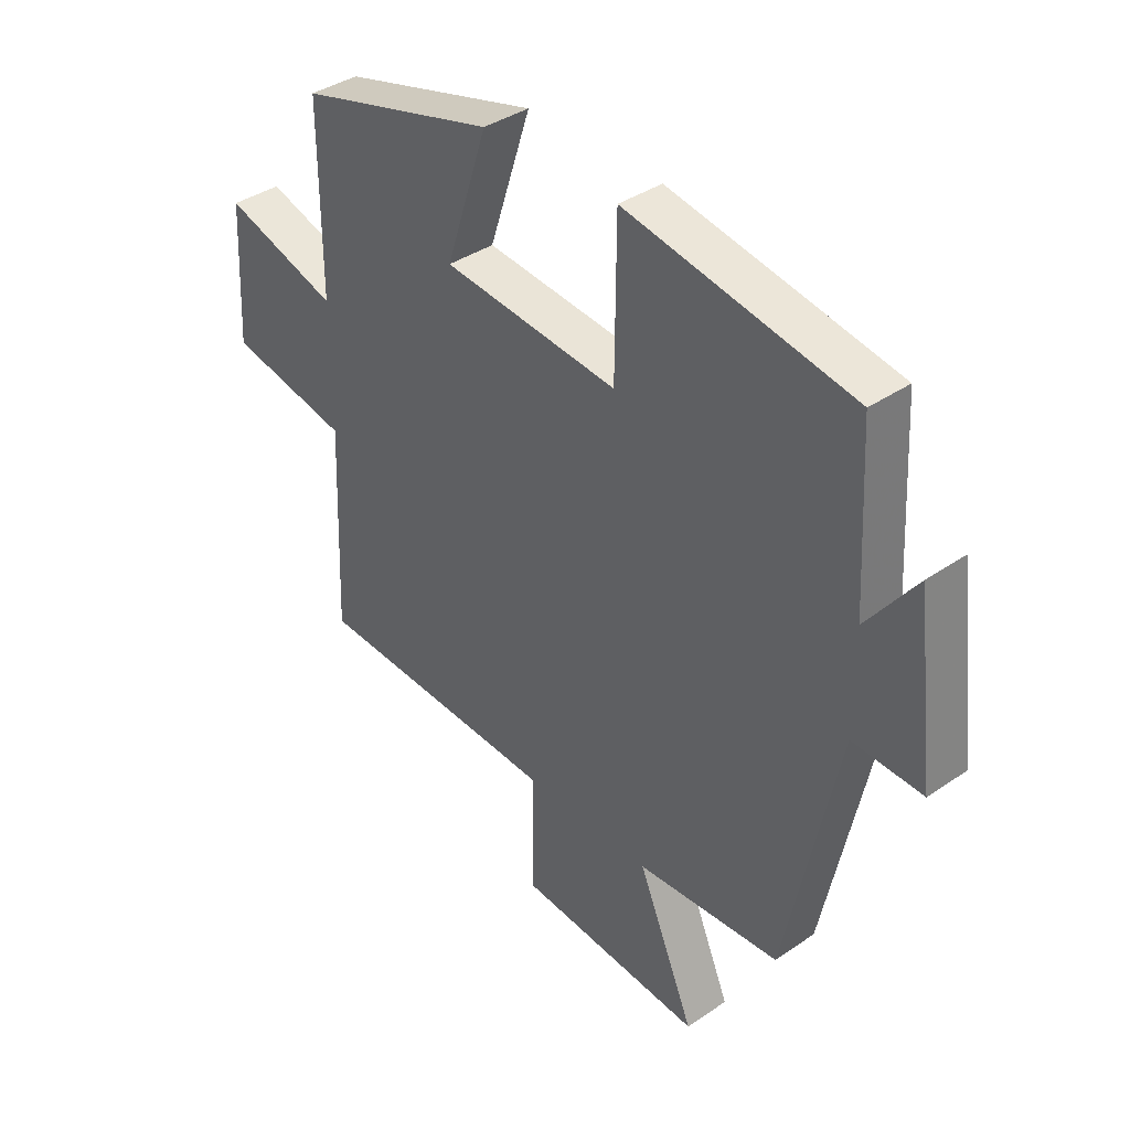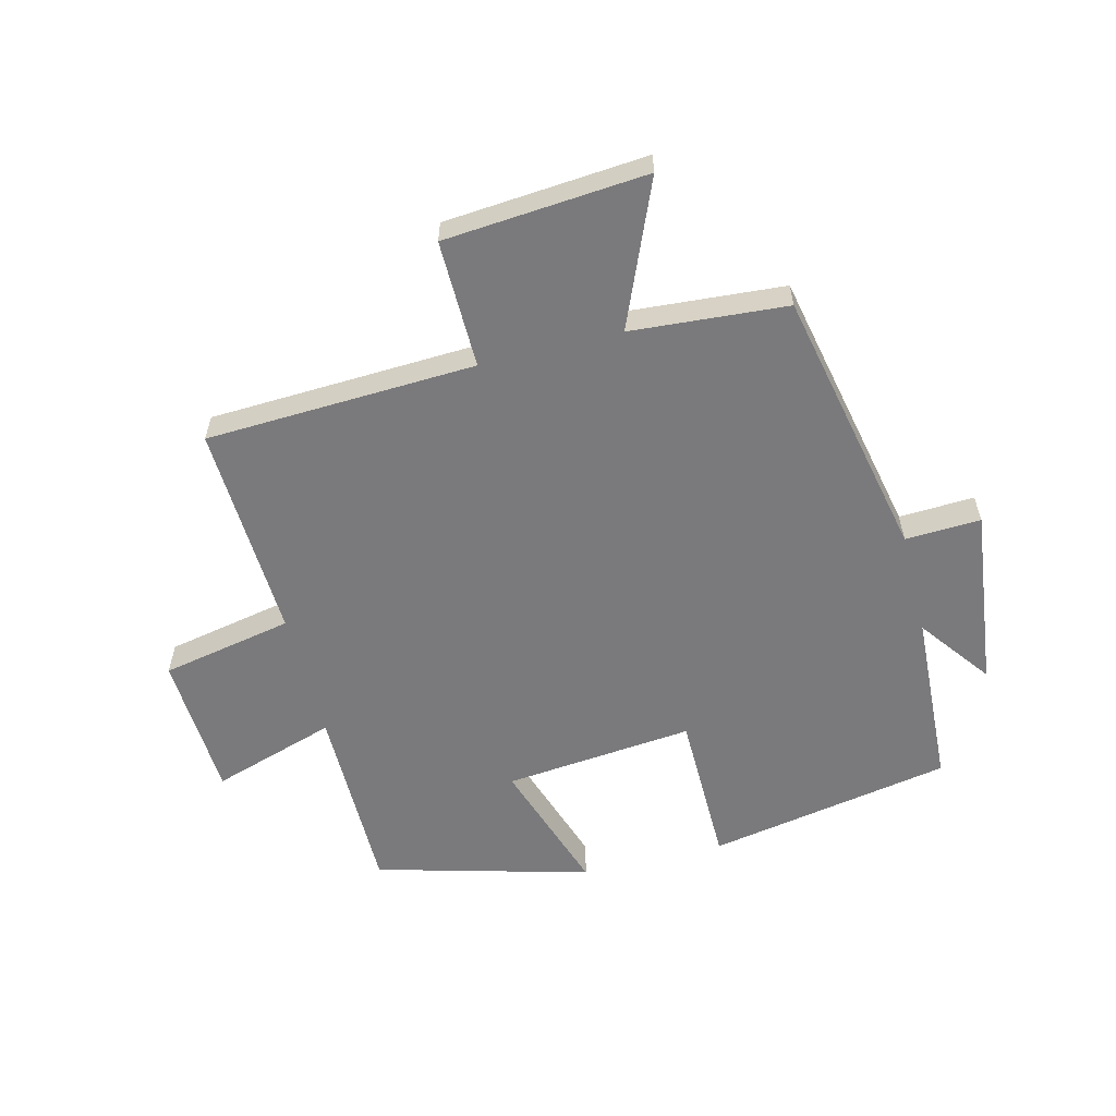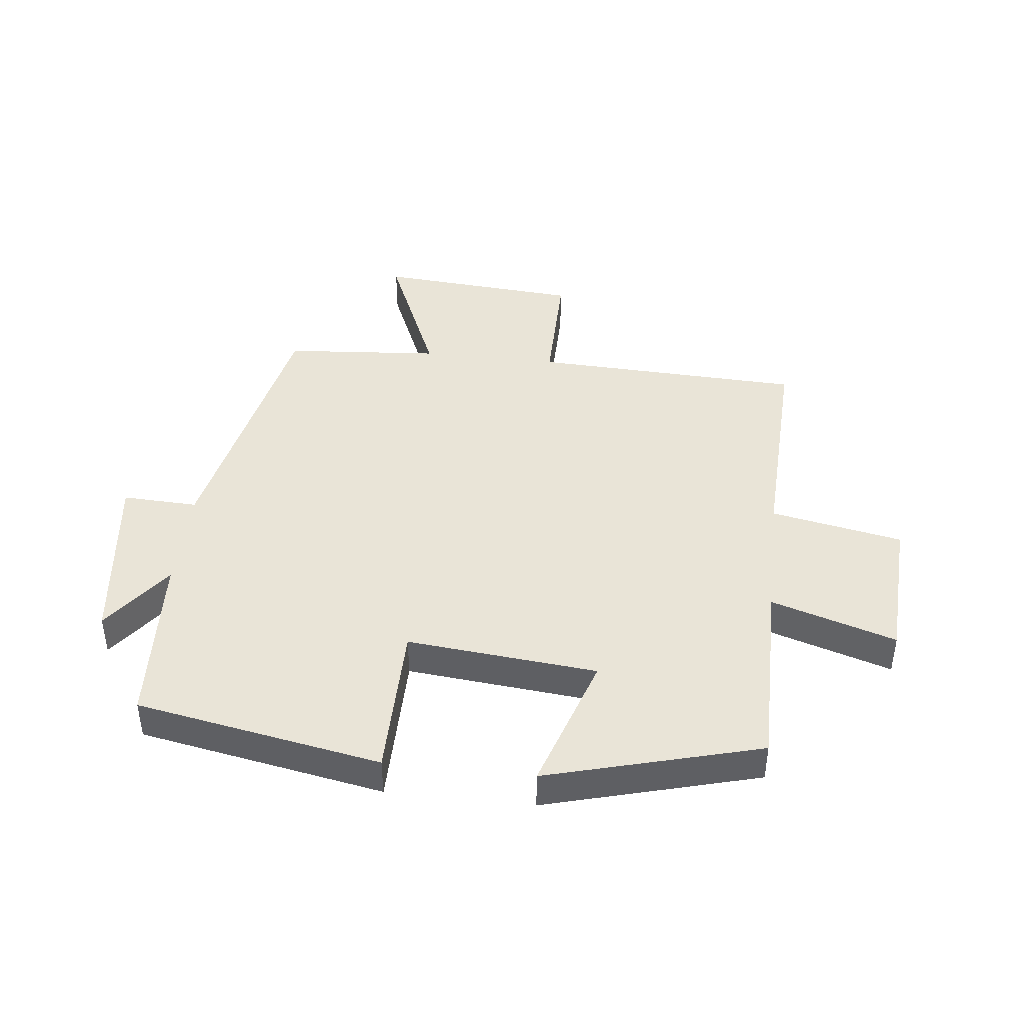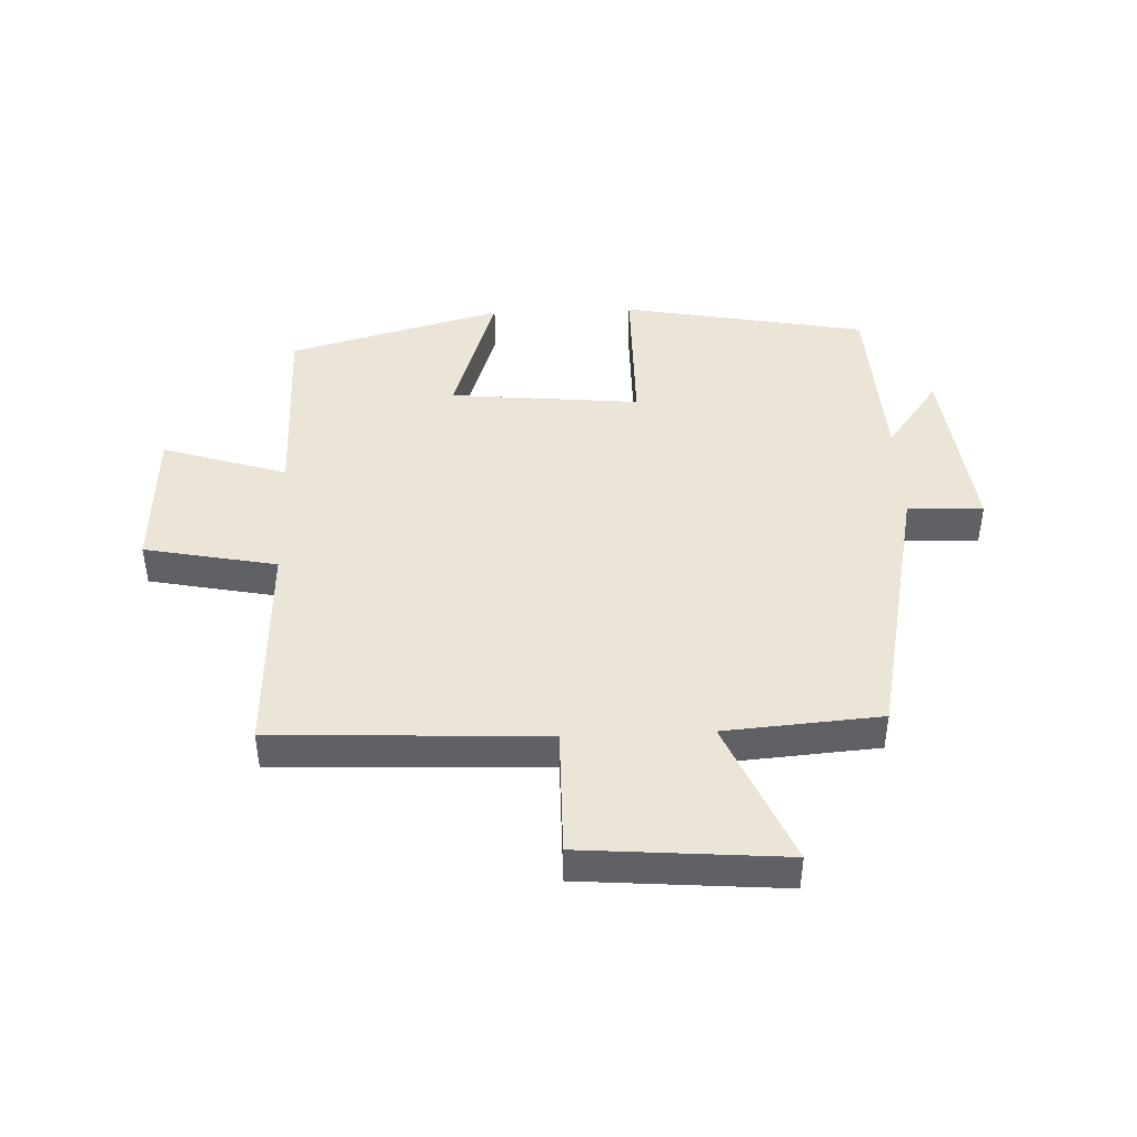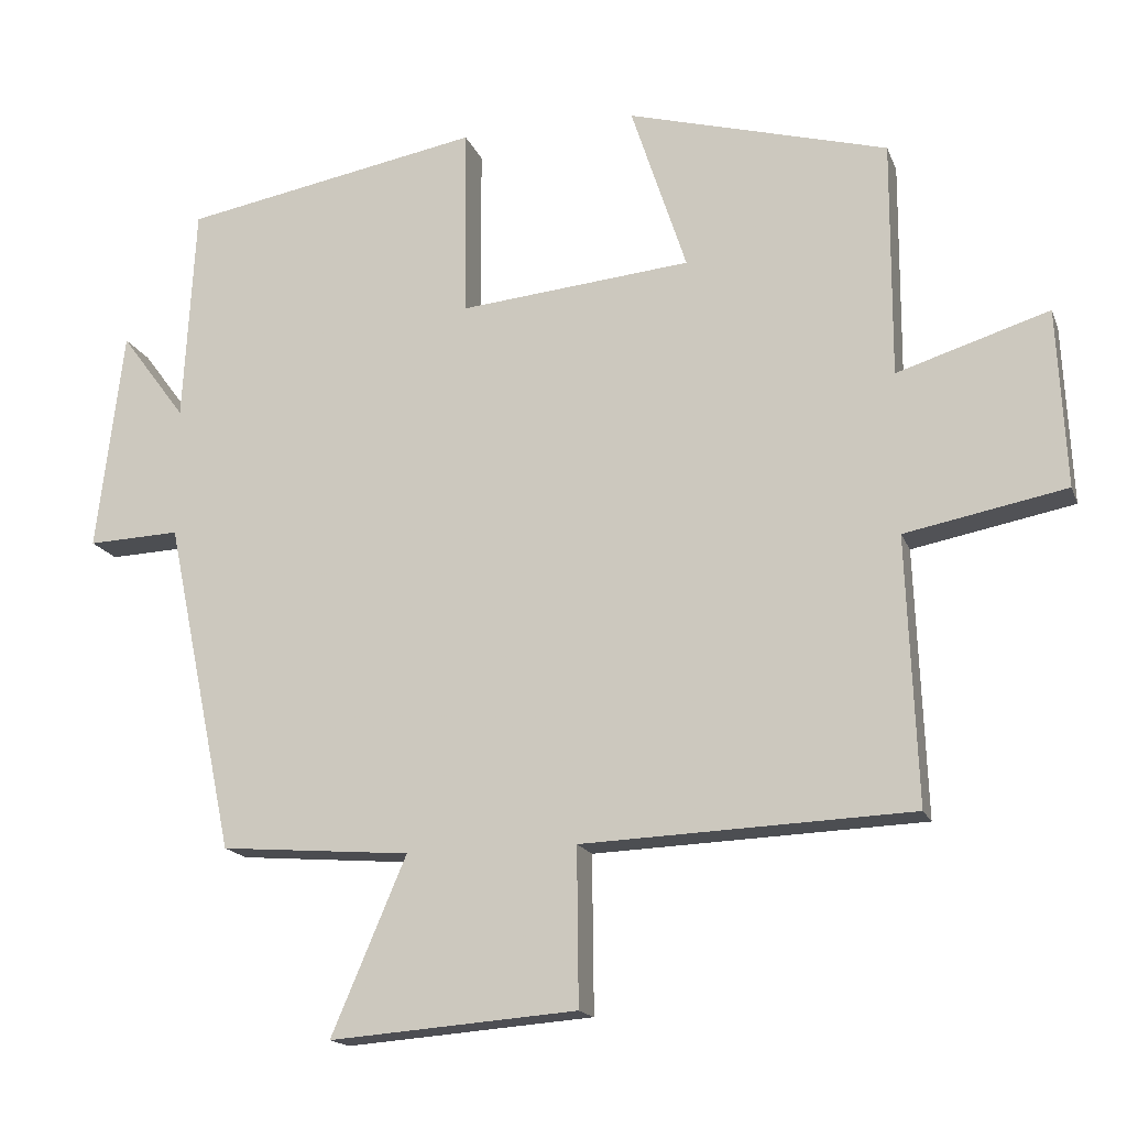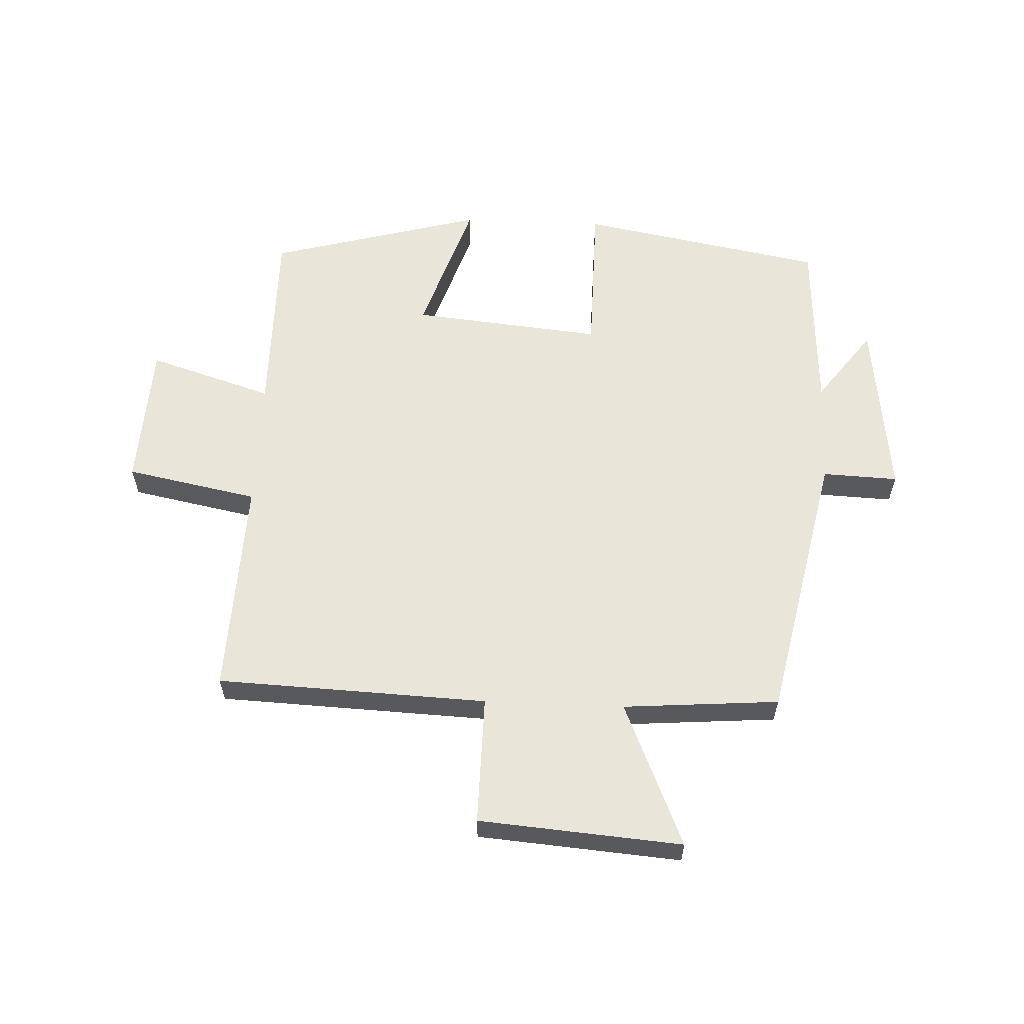
<metadata>
{"format":"obj","ext":"obj","renderer":"f3d","projection":"perspective","resolution":1024,"background":"white","views":[{"elev":38.1,"azim":-131.1,"up":"+Z"},{"elev":-58.2,"azim":-165.7,"up":"+Y"},{"elev":42.9,"azim":6.4,"up":"+Y"},{"elev":44.2,"azim":177.8,"up":"+Y"},{"elev":-16.5,"azim":16.5,"up":"+Z"},{"elev":59.7,"azim":-177.5,"up":"+Y"}]}
</metadata>
<code>
v -0.408 0.07 -0.48
v -0.5 0.07 -0.037
v -0.623 0.07 -0.042
v -0.587 0.07 0.254
v -0.5 0.07 0.137
v -0.484 0.07 0.427
v -0.085 0.07 0.5
v -0.083 0.07 0.245
v 0.227 0.07 0.275
v 0.153 0.07 0.5
v 0.501 0.07 0.405
v 0.5 0.07 0.089
v 0.703 0.07 0.153
v 0.715 0.07 -0.085
v 0.5 0.07 -0.127
v 0.514 0.07 -0.482
v 0.074 0.07 -0.5
v 0.076 0.07 -0.709
v -0.254 0.07 -0.735
v -0.154 0.07 -0.5
v -0.408 0 -0.48
v -0.5 0 -0.037
v -0.623 0 -0.042
v -0.587 0 0.254
v -0.5 0 0.137
v -0.484 0 0.427
v -0.085 0 0.5
v -0.083 0 0.245
v 0.227 0 0.275
v 0.153 0 0.5
v 0.501 0 0.405
v 0.5 0 0.089
v 0.703 0 0.153
v 0.715 0 -0.085
v 0.5 0 -0.127
v 0.514 0 -0.482
v 0.074 0 -0.5
v 0.076 0 -0.709
v -0.254 0 -0.735
v -0.154 0 -0.5
f 17 18 19 20
f 15 16 17 20
f 15 20 1 2
f 12 13 14 15
f 12 15 2
f 9 10 11 12
f 8 9 12 2
f 5 6 7 8
f 5 8 2 3
f 3 4 5
f 40 39 38 37
f 40 37 36 35
f 22 21 40 35
f 35 34 33 32
f 22 35 32
f 32 31 30 29
f 22 32 29 28
f 28 27 26 25
f 23 22 28 25
f 25 24 23
f 1 21 22 2
f 2 22 23 3
f 3 23 24 4
f 4 24 25 5
f 5 25 26 6
f 6 26 27 7
f 7 27 28 8
f 8 28 29 9
f 9 29 30 10
f 10 30 31 11
f 11 31 32 12
f 12 32 33 13
f 13 33 34 14
f 14 34 35 15
f 15 35 36 16
f 16 36 37 17
f 17 37 38 18
f 18 38 39 19
f 19 39 40 20
f 20 40 21 1

</code>
